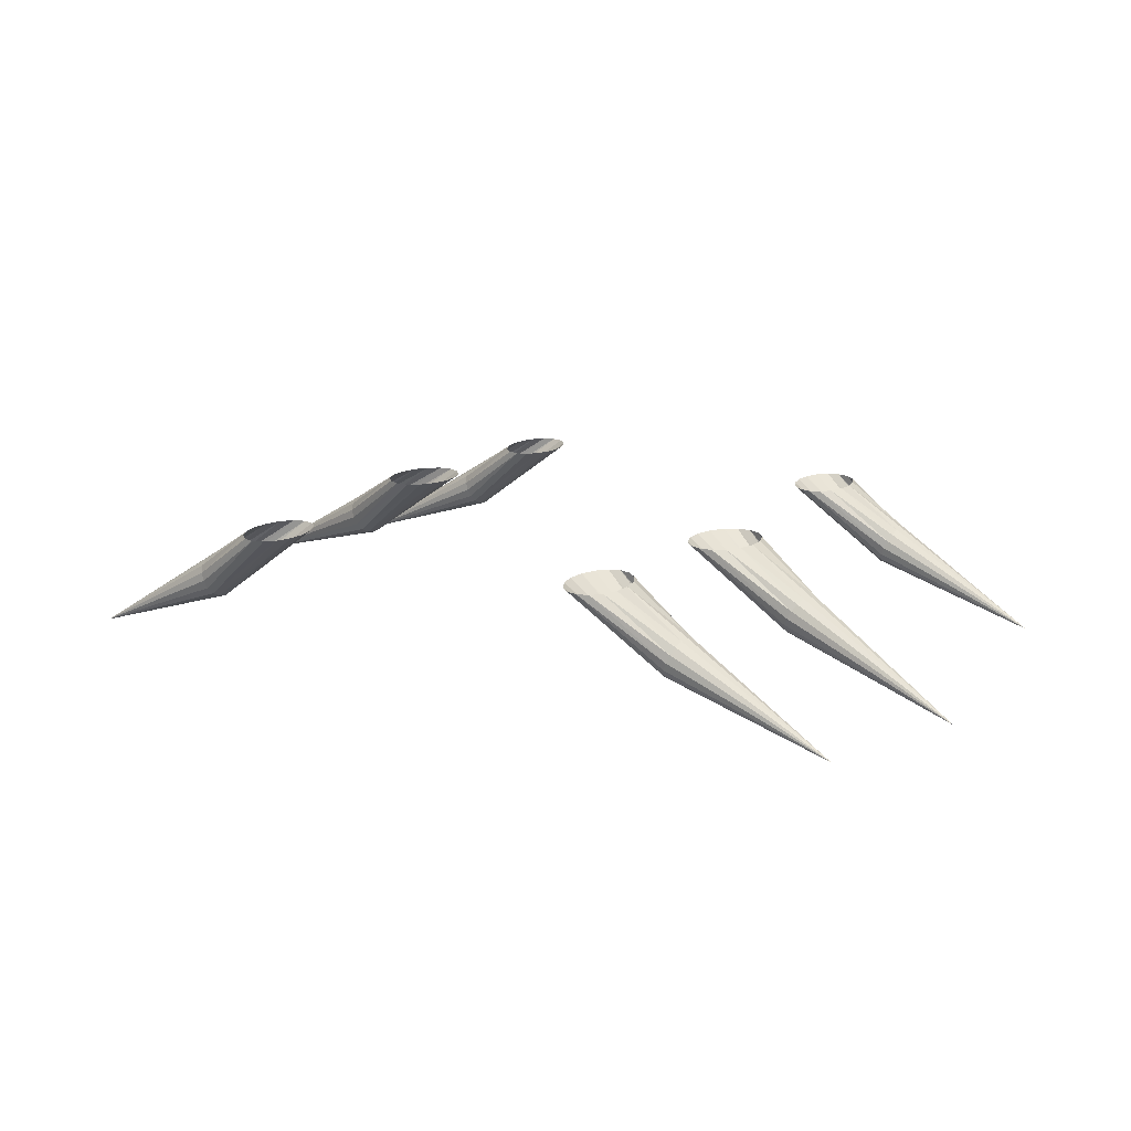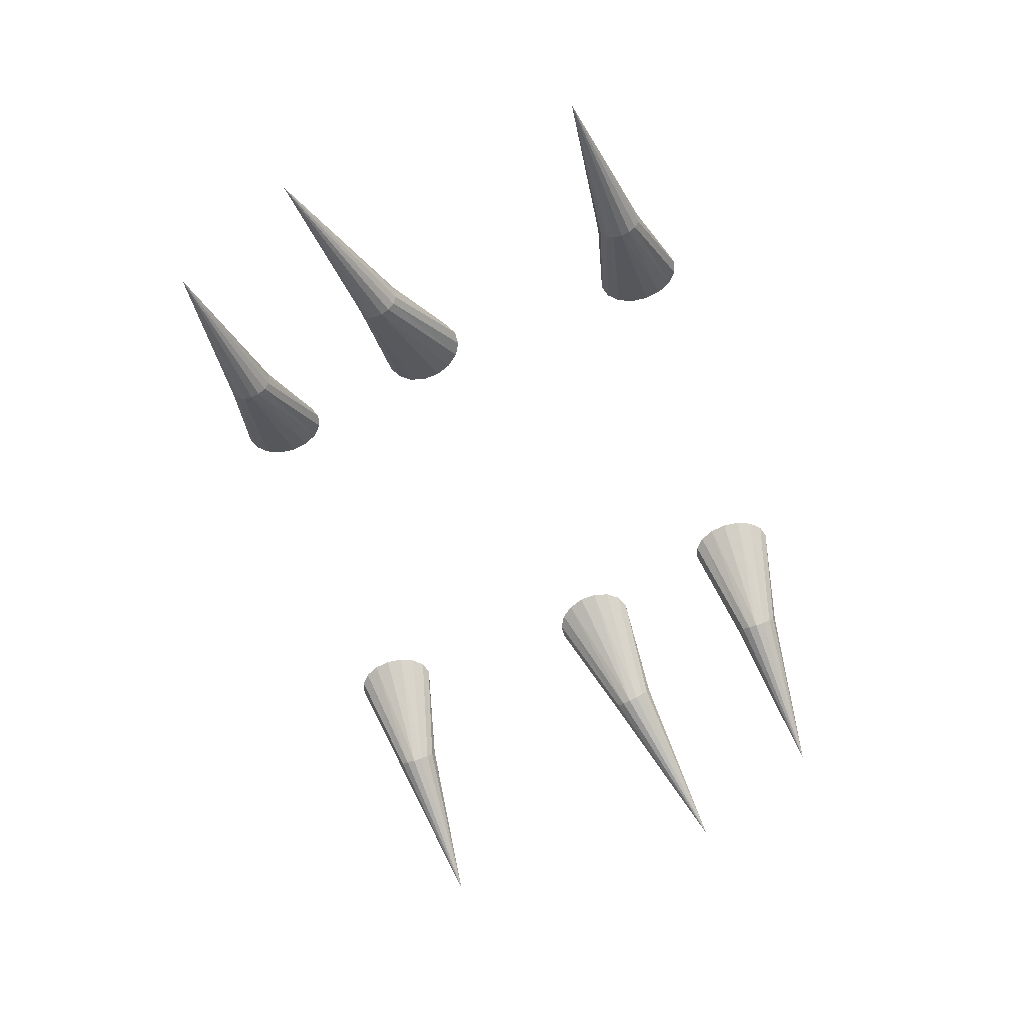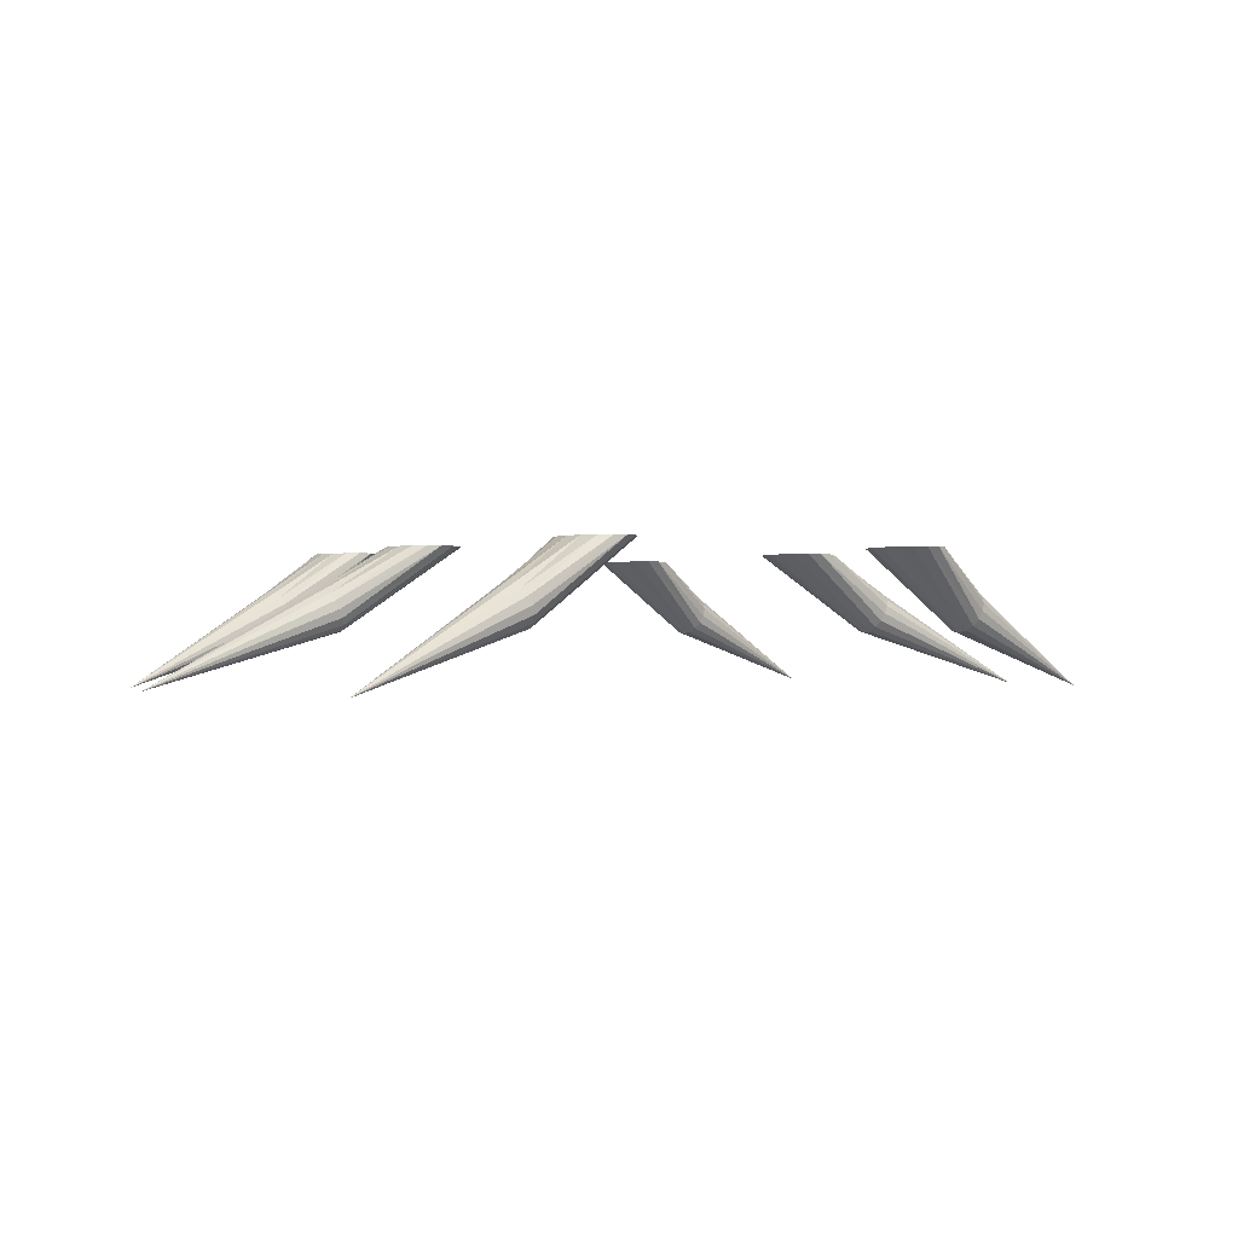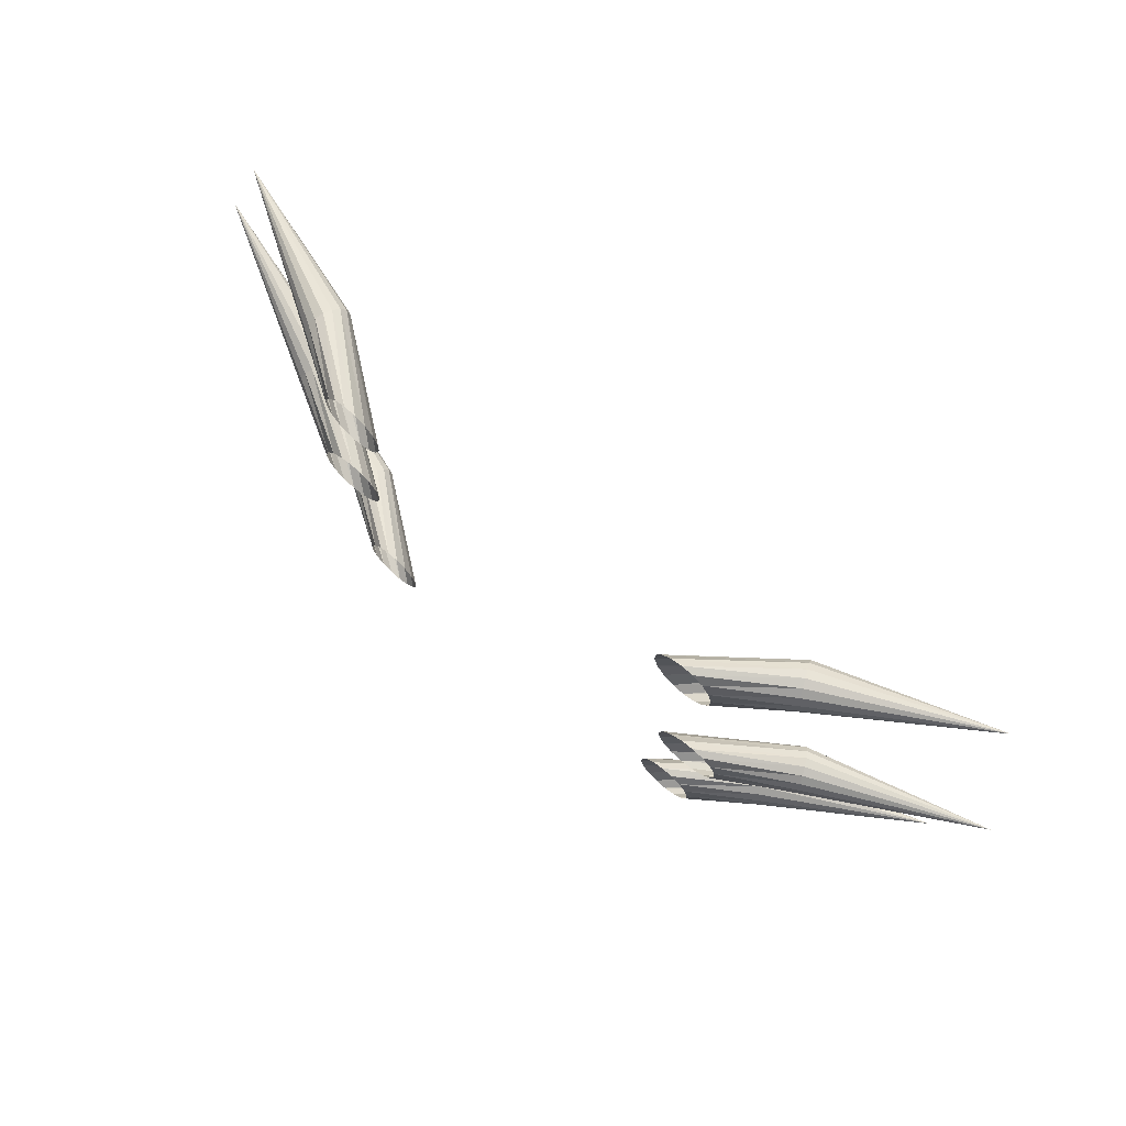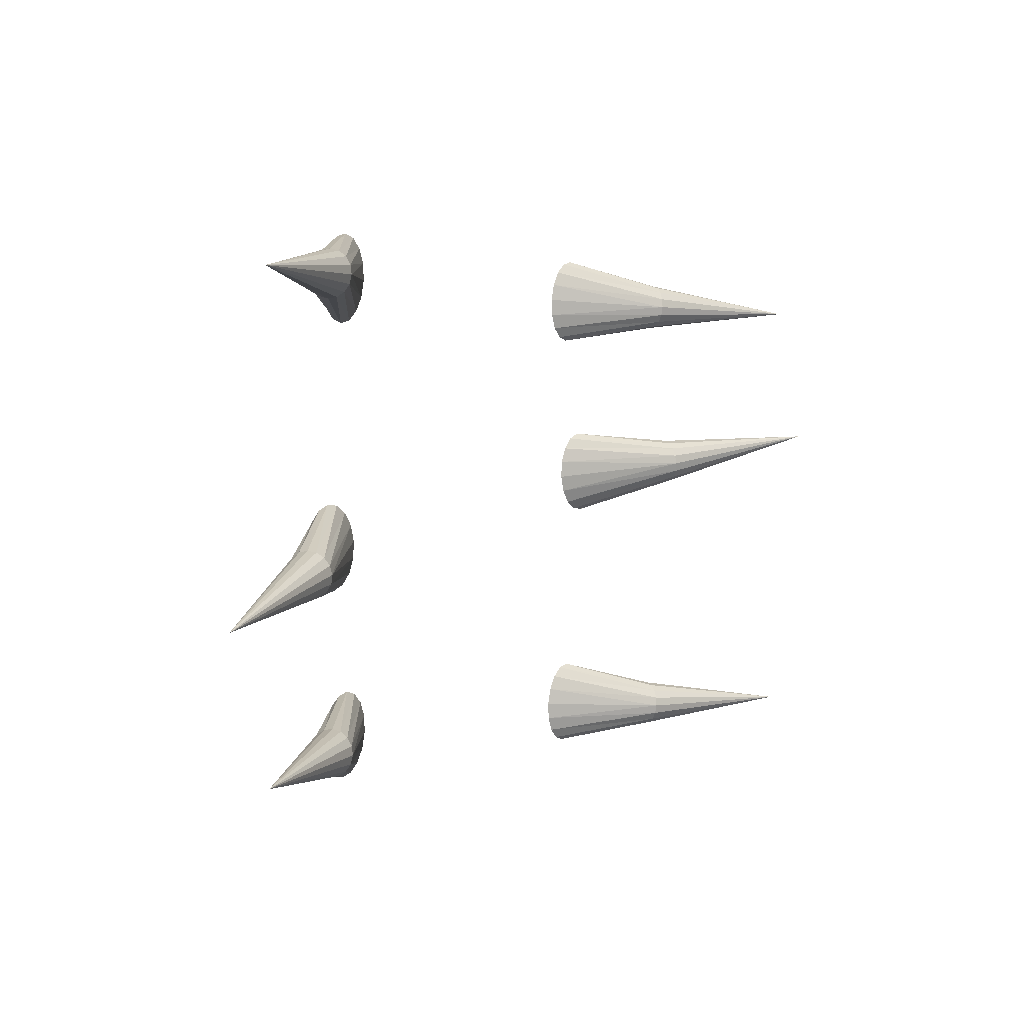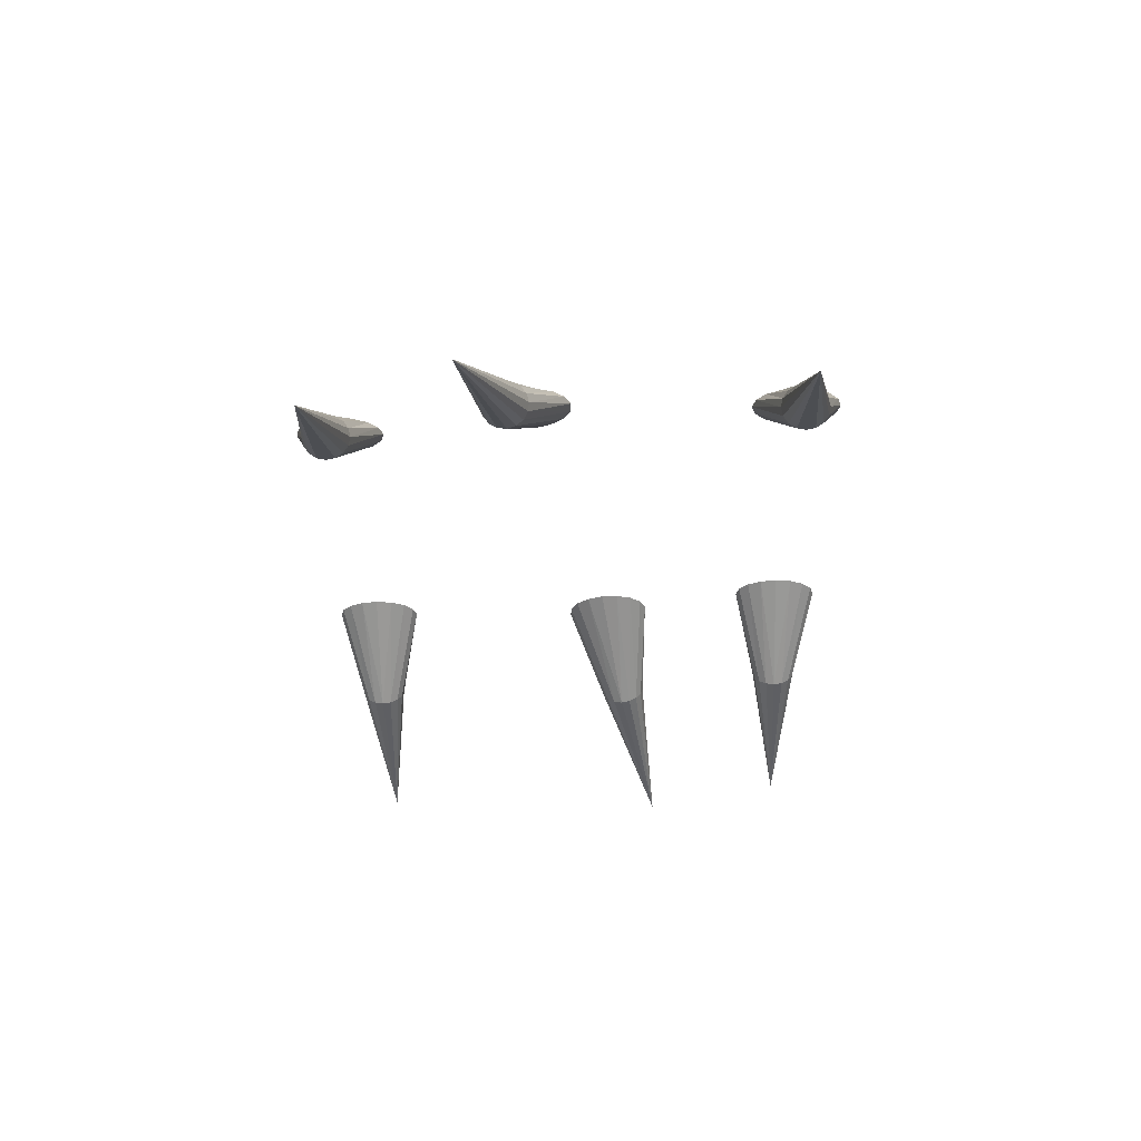
<metadata>
{"format":"obj","ext":"obj","renderer":"f3d","projection":"perspective","resolution":1024,"background":"white","views":[{"elev":16.4,"azim":34.4,"up":"+Y"},{"elev":-65.8,"azim":-64.9,"up":"+Y"},{"elev":-0.6,"azim":-32.9,"up":"+Y"},{"elev":74.8,"azim":-140.4,"up":"+Z"},{"elev":8.1,"azim":-51.4,"up":"+Z"},{"elev":-30.8,"azim":96.8,"up":"+Y"}]}
</metadata>
<code>
o Sphere.001
v 0.6993 -0.129 -0.394
v 0.6988 -0.1246 -0.4197
v 0.7023 -0.112 -0.4418
v 0.7092 -0.09323 -0.457
v 0.7184 -0.07105 -0.463
v 0.7285 -0.04887 -0.4588
v 0.738 -0.03007 -0.4451
v 0.7455 -0.0175 -0.424
v 0.7497 -0.01309 -0.3987
v 0.7501 -0.0175 -0.373
v 0.7467 -0.03007 -0.3509
v 0.7398 -0.04887 -0.3357
v 0.7306 -0.07105 -0.3297
v 0.7205 -0.09323 -0.3339
v 0.711 -0.112 -0.3476
v 0.7035 -0.1246 -0.3687
v 1.17 -0.2805 -0.4289
v 0.4061 0.09747 -0.3672
v 0.4082 0.09747 -0.4156
v 0.423 0.09748 -0.4579
v 0.4481 0.09748 -0.4875
v 0.4798 0.09749 -0.5
v 0.5133 0.09749 -0.4935
v 0.5434 0.0975 -0.4689
v 0.5656 0.0975 -0.4301
v 0.5764 0.0975 -0.3828
v 0.5743 0.0975 -0.3343
v 0.5596 0.0975 -0.2921
v 0.5345 0.09749 -0.2624
v 0.5027 0.09749 -0.2499
v 0.4693 0.09748 -0.2564
v 0.4392 0.09748 -0.281
v 0.417 0.09747 -0.3199
v -0.7685 -0.129 -0.259
v -0.7681 -0.1246 -0.2333
v -0.7716 -0.112 -0.2112
v -0.7785 -0.09323 -0.196
v -0.7876 -0.07105 -0.19
v -0.7978 -0.04887 -0.1942
v -0.8073 -0.03007 -0.2079
v -0.8147 -0.0175 -0.229
v -0.819 -0.01309 -0.2544
v -0.8194 -0.0175 -0.28
v -0.8159 -0.03007 -0.3022
v -0.8091 -0.04887 -0.3174
v -0.7999 -0.07105 -0.3233
v -0.7897 -0.09323 -0.3191
v -0.7802 -0.112 -0.3054
v -0.7728 -0.1246 -0.2843
v -1.239 -0.2805 -0.2241
v -0.4754 0.09747 -0.2859
v -0.4775 0.09747 -0.2374
v -0.4922 0.09748 -0.1951
v -0.5174 0.09748 -0.1655
v -0.5491 0.09749 -0.153
v -0.5825 0.09749 -0.1595
v -0.6126 0.0975 -0.1841
v -0.6348 0.0975 -0.223
v -0.6457 0.0975 -0.2702
v -0.6436 0.0975 -0.3187
v -0.6289 0.0975 -0.361
v -0.6037 0.09749 -0.3906
v -0.572 0.09749 -0.4031
v -0.5386 0.09748 -0.3966
v -0.5084 0.09748 -0.372
v -0.4863 0.09747 -0.3331
f 2 3 17
f 7 8 17
f 12 13 17
f 5 6 17
f 10 11 17
f 15 16 17
f 3 4 17
f 8 9 17
f 1 2 17
f 13 14 17
f 6 7 17
f 11 12 17
f 16 1 17
f 4 5 17
f 9 10 17
f 14 15 17
f 4 22 5
f 13 29 30
f 5 23 6
f 14 30 31
f 6 24 7
f 15 31 32
f 7 25 8
f 16 32 33
f 8 26 9
f 1 19 2
f 1 33 18
f 10 26 27
f 2 20 3
f 11 27 28
f 3 21 4
f 12 28 29
f 35 36 50
f 40 41 50
f 45 46 50
f 38 39 50
f 43 44 50
f 48 49 50
f 36 37 50
f 41 42 50
f 34 35 50
f 46 47 50
f 39 40 50
f 44 45 50
f 49 34 50
f 37 38 50
f 42 43 50
f 47 48 50
f 37 55 38
f 46 62 63
f 38 56 39
f 47 63 64
f 39 57 40
f 48 64 65
f 40 58 41
f 49 65 66
f 41 59 42
f 34 52 35
f 34 66 51
f 43 59 60
f 35 53 36
f 44 60 61
f 36 54 37
f 45 61 62
f 4 21 22
f 13 12 29
f 5 22 23
f 14 13 30
f 6 23 24
f 15 14 31
f 7 24 25
f 16 15 32
f 8 25 26
f 1 18 19
f 1 16 33
f 10 9 26
f 2 19 20
f 11 10 27
f 3 20 21
f 12 11 28
f 37 54 55
f 46 45 62
f 38 55 56
f 47 46 63
f 39 56 57
f 48 47 64
f 40 57 58
f 49 48 65
f 41 58 59
f 34 51 52
f 34 49 66
f 43 42 59
f 35 52 53
f 44 43 60
f 36 53 54
f 45 44 61
o Sphere.002
v 0.7997 -0.129 0.4039
v 0.8042 -0.1246 0.3786
v 0.8123 -0.112 0.3575
v 0.8228 -0.09323 0.3439
v 0.8341 -0.07105 0.3398
v 0.8444 -0.04887 0.3459
v 0.8522 -0.03007 0.3612
v 0.8564 -0.0175 0.3833
v 0.8562 -0.01309 0.409
v 0.8517 -0.0175 0.4344
v 0.8436 -0.03007 0.4554
v 0.8331 -0.04887 0.469
v 0.8219 -0.07105 0.4731
v 0.8115 -0.09323 0.467
v 0.8037 -0.112 0.4518
v 0.7996 -0.1246 0.4296
v 1.325 -0.2805 0.4603
v 0.4721 0.09747 0.3738
v 0.4837 0.09747 0.3266
v 0.5081 0.09748 0.288
v 0.5414 0.09748 0.2637
v 0.5787 0.09749 0.2575
v 0.6143 0.09749 0.2704
v 0.6427 0.0975 0.3003
v 0.6596 0.0975 0.3428
v 0.6625 0.0975 0.3913
v 0.6508 0.0975 0.4385
v 0.6265 0.0975 0.4772
v 0.5931 0.09749 0.5014
v 0.5558 0.09749 0.5076
v 0.5203 0.09748 0.4948
v 0.4919 0.09748 0.4648
v 0.475 0.09747 0.4224
v -0.8411 -0.129 0.254
v -0.8456 -0.1246 0.2793
v -0.8536 -0.112 0.3003
v -0.8641 -0.09323 0.3139
v -0.8754 -0.07105 0.318
v -0.8857 -0.04887 0.312
v -0.8935 -0.03007 0.2967
v -0.8977 -0.0175 0.2745
v -0.8975 -0.01309 0.2488
v -0.893 -0.0175 0.2235
v -0.8849 -0.03007 0.2024
v -0.8744 -0.04887 0.1888
v -0.8632 -0.07105 0.1847
v -0.8528 -0.09323 0.1908
v -0.845 -0.112 0.2061
v -0.8409 -0.1246 0.2283
v -1.366 -0.2805 0.1976
v -0.5134 0.09747 0.284
v -0.525 0.09747 0.3312
v -0.5494 0.09748 0.3699
v -0.5828 0.09748 0.3942
v -0.6201 0.09749 0.4003
v -0.6556 0.09749 0.3875
v -0.684 0.0975 0.3575
v -0.7009 0.0975 0.3151
v -0.7038 0.0975 0.2665
v -0.6921 0.0975 0.2193
v -0.6678 0.0975 0.1807
v -0.6344 0.09749 0.1564
v -0.5971 0.09749 0.1502
v -0.5616 0.09748 0.1631
v -0.5332 0.09748 0.193
v -0.5163 0.09747 0.2355
f 68 69 83
f 73 74 83
f 78 79 83
f 71 72 83
f 76 77 83
f 81 82 83
f 69 70 83
f 74 75 83
f 67 68 83
f 79 80 83
f 72 73 83
f 77 78 83
f 82 67 83
f 70 71 83
f 75 76 83
f 80 81 83
f 70 88 71
f 79 95 96
f 71 89 72
f 80 96 97
f 72 90 73
f 81 97 98
f 73 91 74
f 82 98 99
f 74 92 75
f 67 85 68
f 67 99 84
f 76 92 93
f 68 86 69
f 77 93 94
f 69 87 70
f 78 94 95
f 101 102 116
f 106 107 116
f 111 112 116
f 104 105 116
f 109 110 116
f 114 115 116
f 102 103 116
f 107 108 116
f 100 101 116
f 112 113 116
f 105 106 116
f 110 111 116
f 115 100 116
f 103 104 116
f 108 109 116
f 113 114 116
f 103 121 104
f 112 128 129
f 104 122 105
f 113 129 130
f 105 123 106
f 114 130 131
f 106 124 107
f 115 131 132
f 107 125 108
f 100 118 101
f 100 132 117
f 109 125 126
f 101 119 102
f 110 126 127
f 102 120 103
f 111 127 128
f 70 87 88
f 79 78 95
f 71 88 89
f 80 79 96
f 72 89 90
f 81 80 97
f 73 90 91
f 82 81 98
f 74 91 92
f 67 84 85
f 67 82 99
f 76 75 92
f 68 85 86
f 77 76 93
f 69 86 87
f 78 77 94
f 103 120 121
f 112 111 128
f 104 121 122
f 113 112 129
f 105 122 123
f 114 113 130
f 106 123 124
f 115 114 131
f 107 124 125
f 100 117 118
f 100 115 132
f 109 108 125
f 101 118 119
f 110 109 126
f 102 119 120
f 111 110 127
o Sphere.003
v 0.7108 -0.129 0.9196
v 0.7104 -0.1246 0.8939
v 0.7139 -0.112 0.8718
v 0.7207 -0.09323 0.8566
v 0.7299 -0.07105 0.8506
v 0.74 -0.04887 0.8548
v 0.7495 -0.03007 0.8685
v 0.7569 -0.0175 0.8896
v 0.7612 -0.01309 0.9149
v 0.7616 -0.0175 0.9406
v 0.7581 -0.03007 0.9627
v 0.7513 -0.04887 0.9779
v 0.7421 -0.07105 0.9839
v 0.732 -0.09323 0.9797
v 0.7225 -0.112 0.966
v 0.7151 -0.1246 0.9449
v 1.18 -0.2805 0.8848
v 0.4187 0.09747 0.9463
v 0.4207 0.09747 0.8979
v 0.4354 0.09748 0.8556
v 0.4605 0.09748 0.826
v 0.4921 0.09749 0.8135
v 0.5254 0.09749 0.82
v 0.5555 0.0975 0.8446
v 0.5776 0.0975 0.8835
v 0.5884 0.0975 0.9308
v 0.5863 0.0975 0.9792
v 0.5717 0.0975 1.021
v 0.5466 0.09749 1.051
v 0.515 0.09749 1.064
v 0.4817 0.09748 1.057
v 0.4516 0.09748 1.033
v 0.4295 0.09747 0.9936
v -0.7522 -0.129 1.054
v -0.7517 -0.1246 1.08
v -0.7552 -0.112 1.102
v -0.762 -0.09323 1.117
v -0.7712 -0.07105 1.123
v -0.7813 -0.04887 1.119
v -0.7908 -0.03007 1.105
v -0.7982 -0.0175 1.084
v -0.8025 -0.01309 1.059
v -0.8029 -0.0175 1.033
v -0.7994 -0.03007 1.011
v -0.7926 -0.04887 0.9958
v -0.7834 -0.07105 0.9898
v -0.7733 -0.09323 0.994
v -0.7638 -0.112 1.008
v -0.7564 -0.1246 1.029
v -1.222 -0.2805 1.089
v -0.46 0.09747 1.027
v -0.4621 0.09747 1.076
v -0.4767 0.09748 1.118
v -0.5018 0.09748 1.148
v -0.5334 0.09749 1.16
v -0.5667 0.09749 1.154
v -0.5968 0.0975 1.129
v -0.6189 0.0975 1.09
v -0.6297 0.0975 1.043
v -0.6277 0.0975 0.9945
v -0.613 0.0975 0.9522
v -0.5879 0.09749 0.9226
v -0.5563 0.09749 0.9101
v -0.523 0.09748 0.9167
v -0.493 0.09748 0.9412
v -0.4708 0.09747 0.9801
f 134 135 149
f 139 140 149
f 144 145 149
f 137 138 149
f 142 143 149
f 147 148 149
f 135 136 149
f 140 141 149
f 133 134 149
f 145 146 149
f 138 139 149
f 143 144 149
f 148 133 149
f 136 137 149
f 141 142 149
f 146 147 149
f 136 154 137
f 145 161 162
f 137 155 138
f 146 162 163
f 138 156 139
f 147 163 164
f 139 157 140
f 148 164 165
f 140 158 141
f 133 151 134
f 133 165 150
f 142 158 159
f 134 152 135
f 143 159 160
f 135 153 136
f 144 160 161
f 167 168 182
f 172 173 182
f 177 178 182
f 170 171 182
f 175 176 182
f 180 181 182
f 168 169 182
f 173 174 182
f 166 167 182
f 178 179 182
f 171 172 182
f 176 177 182
f 181 166 182
f 169 170 182
f 174 175 182
f 179 180 182
f 169 187 170
f 178 194 195
f 170 188 171
f 179 195 196
f 171 189 172
f 180 196 197
f 172 190 173
f 181 197 198
f 173 191 174
f 166 184 167
f 166 198 183
f 175 191 192
f 167 185 168
f 176 192 193
f 168 186 169
f 177 193 194
f 136 153 154
f 145 144 161
f 137 154 155
f 146 145 162
f 138 155 156
f 147 146 163
f 139 156 157
f 148 147 164
f 140 157 158
f 133 150 151
f 133 148 165
f 142 141 158
f 134 151 152
f 143 142 159
f 135 152 153
f 144 143 160
f 169 186 187
f 178 177 194
f 170 187 188
f 179 178 195
f 171 188 189
f 180 179 196
f 172 189 190
f 181 180 197
f 173 190 191
f 166 183 184
f 166 181 198
f 175 174 191
f 167 184 185
f 176 175 192
f 168 185 186
f 177 176 193

</code>
